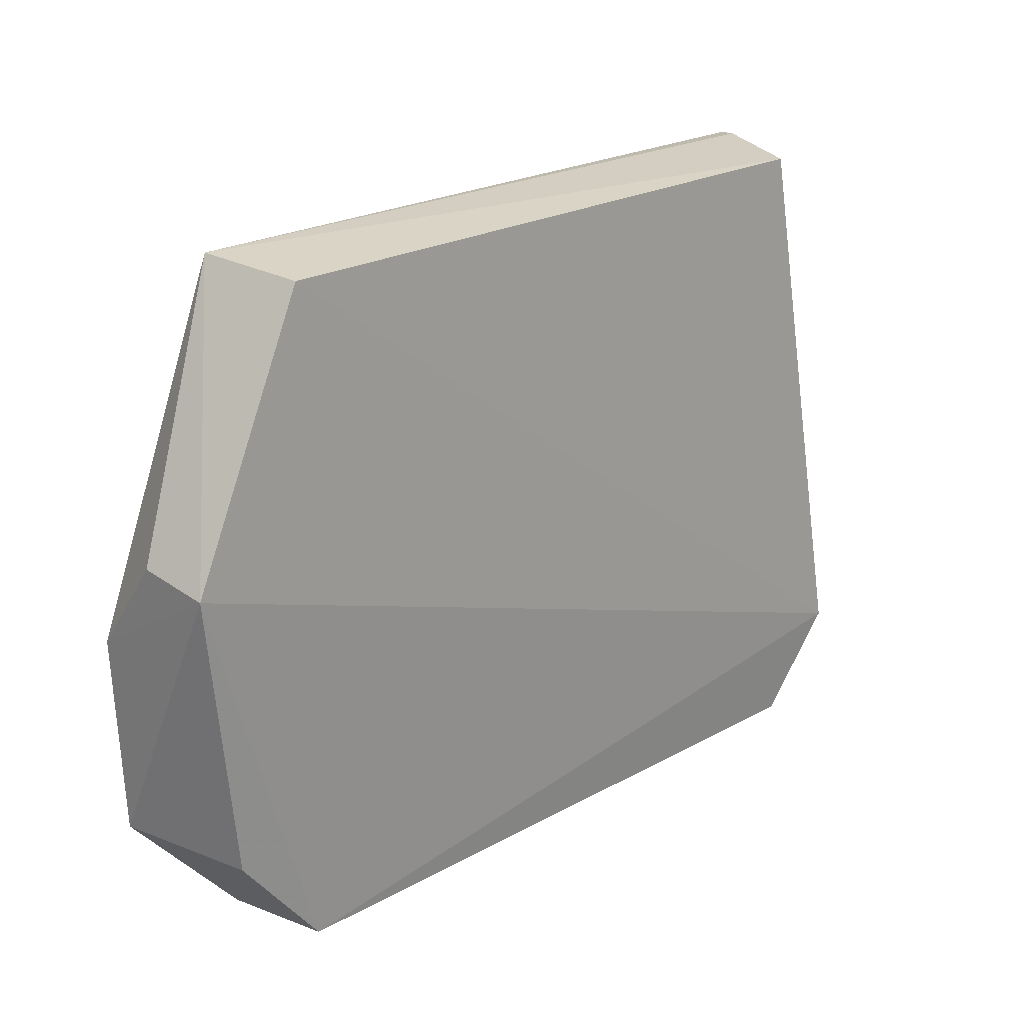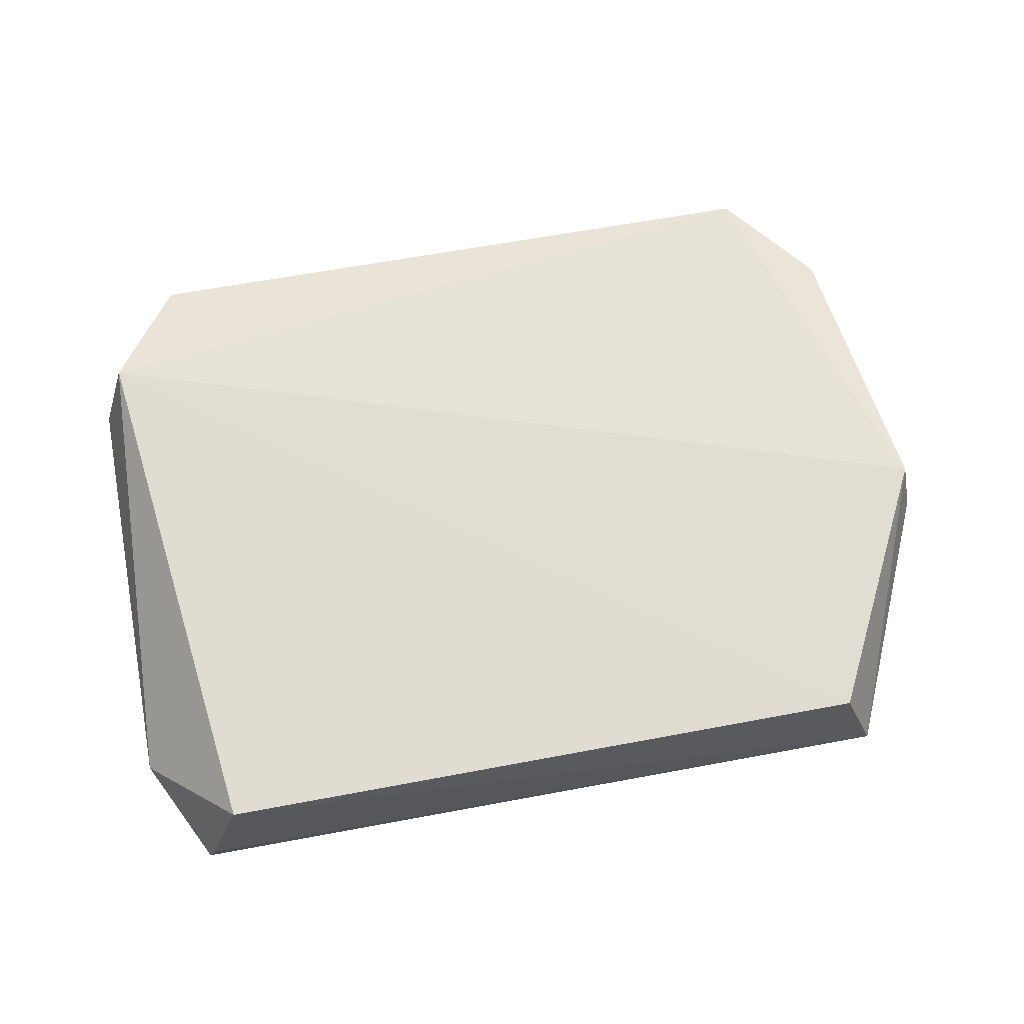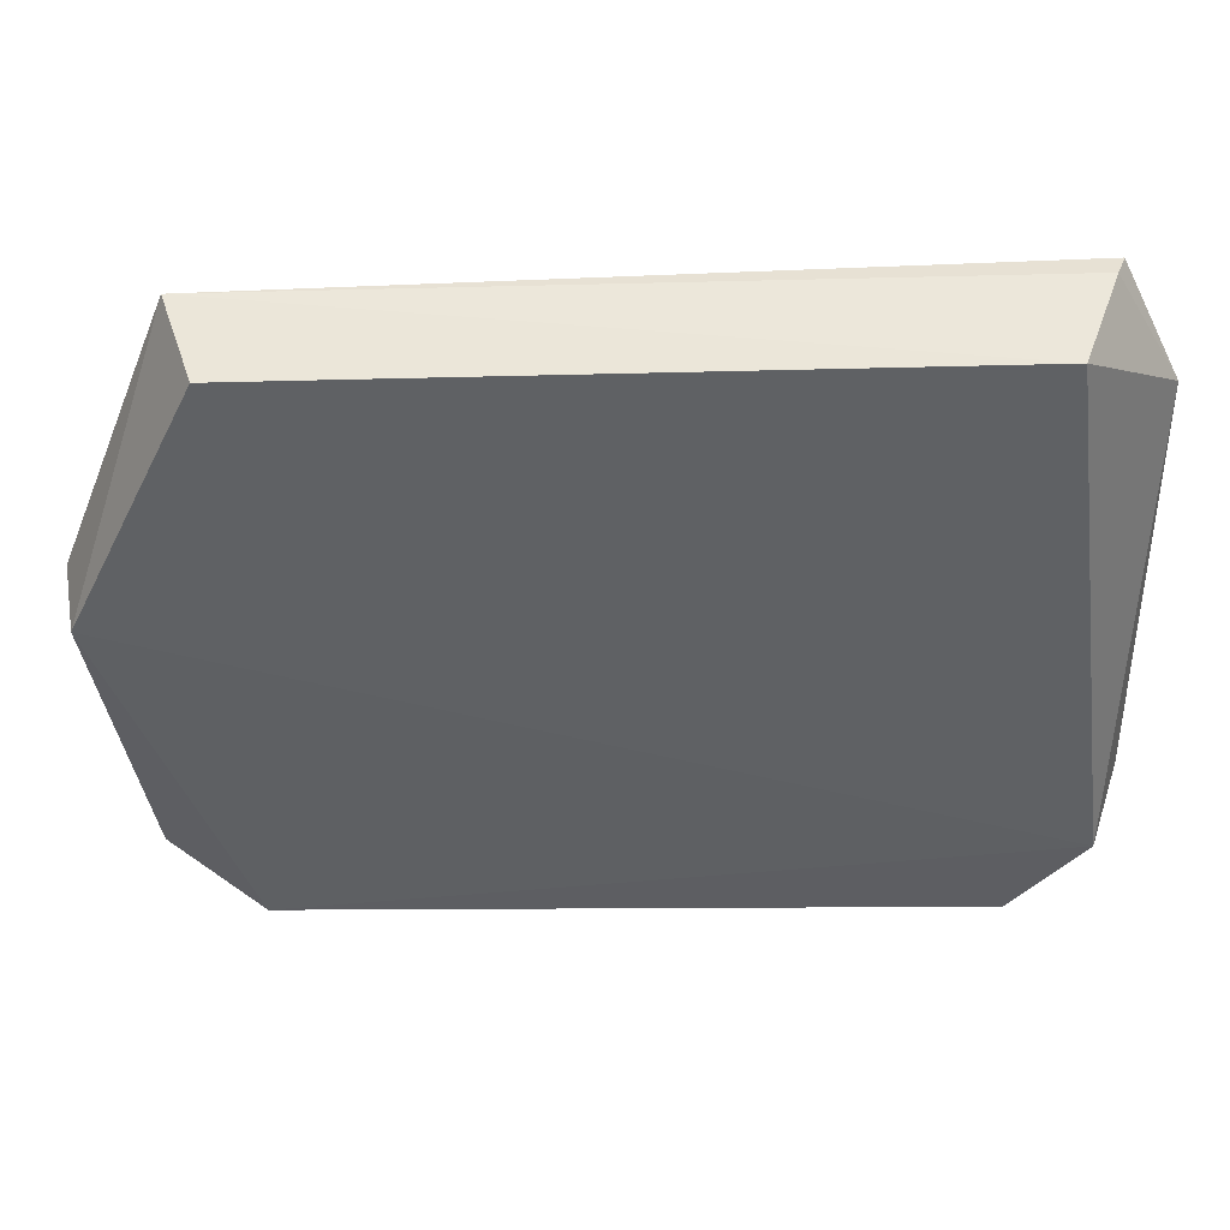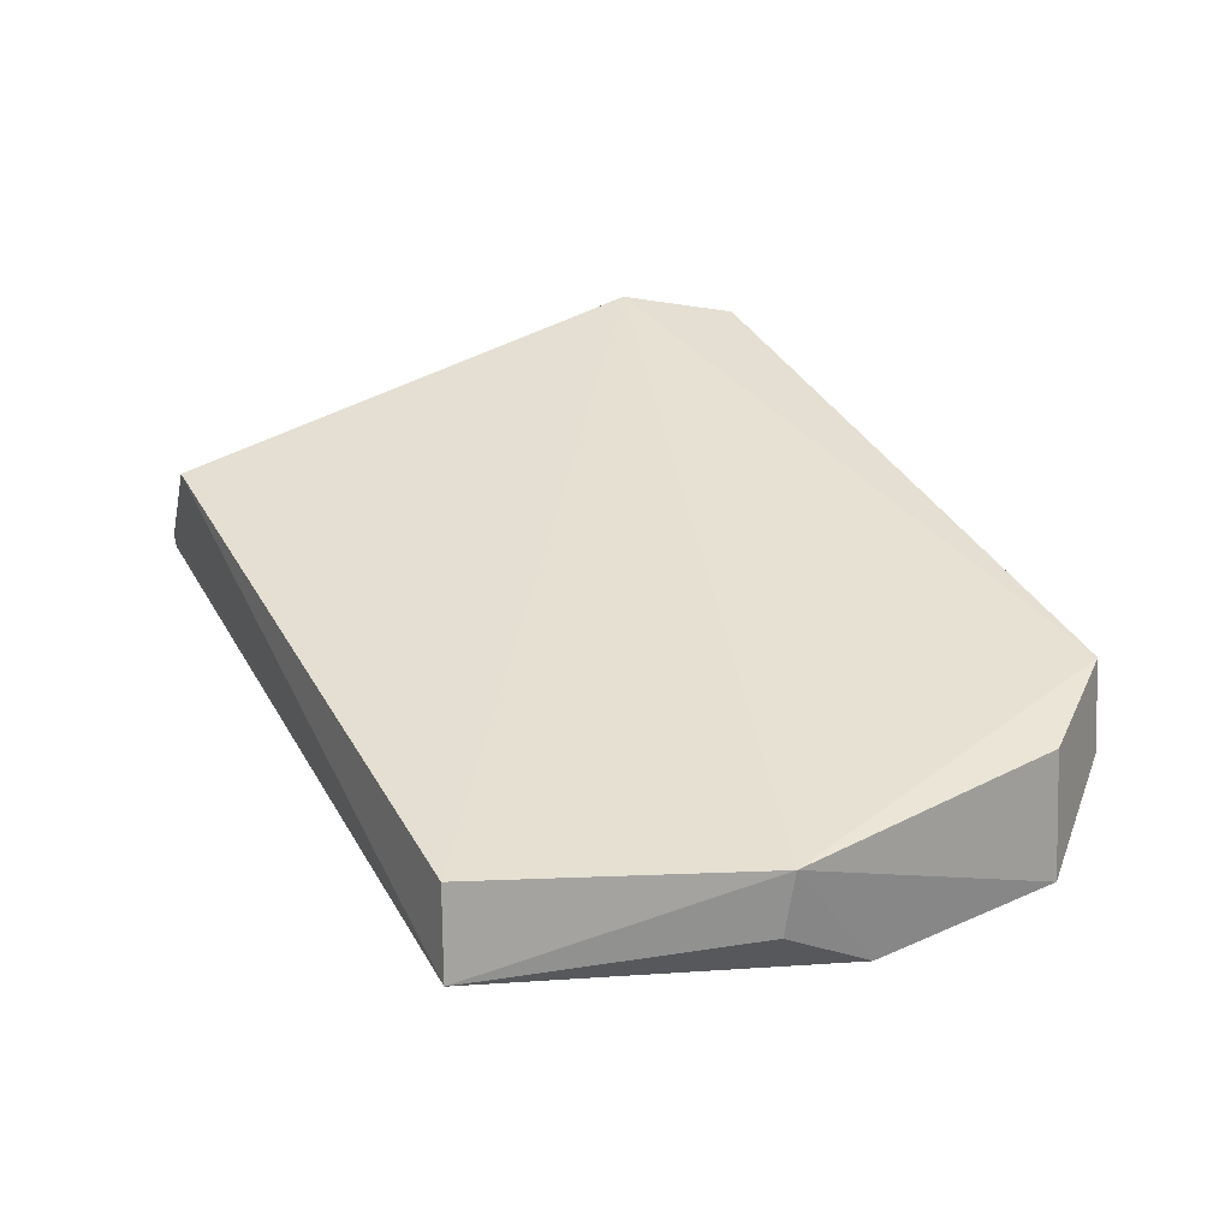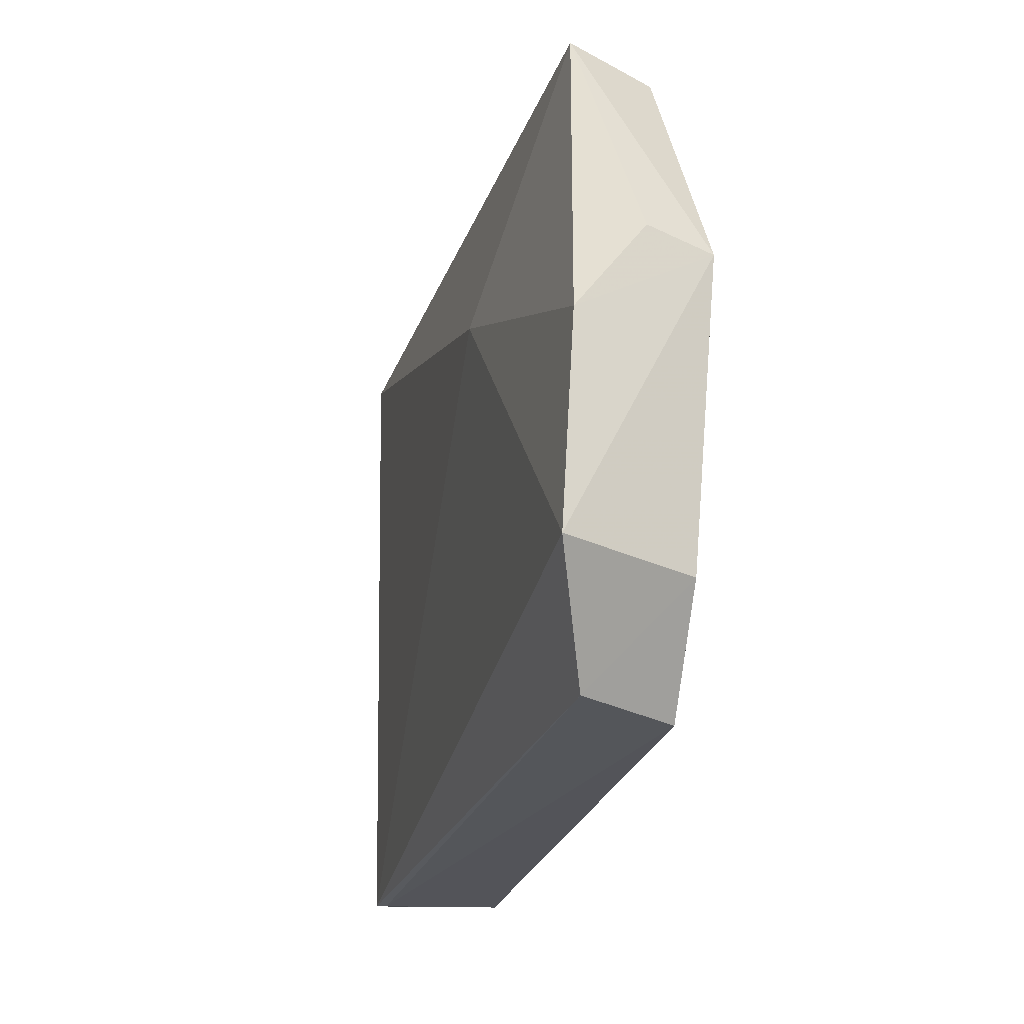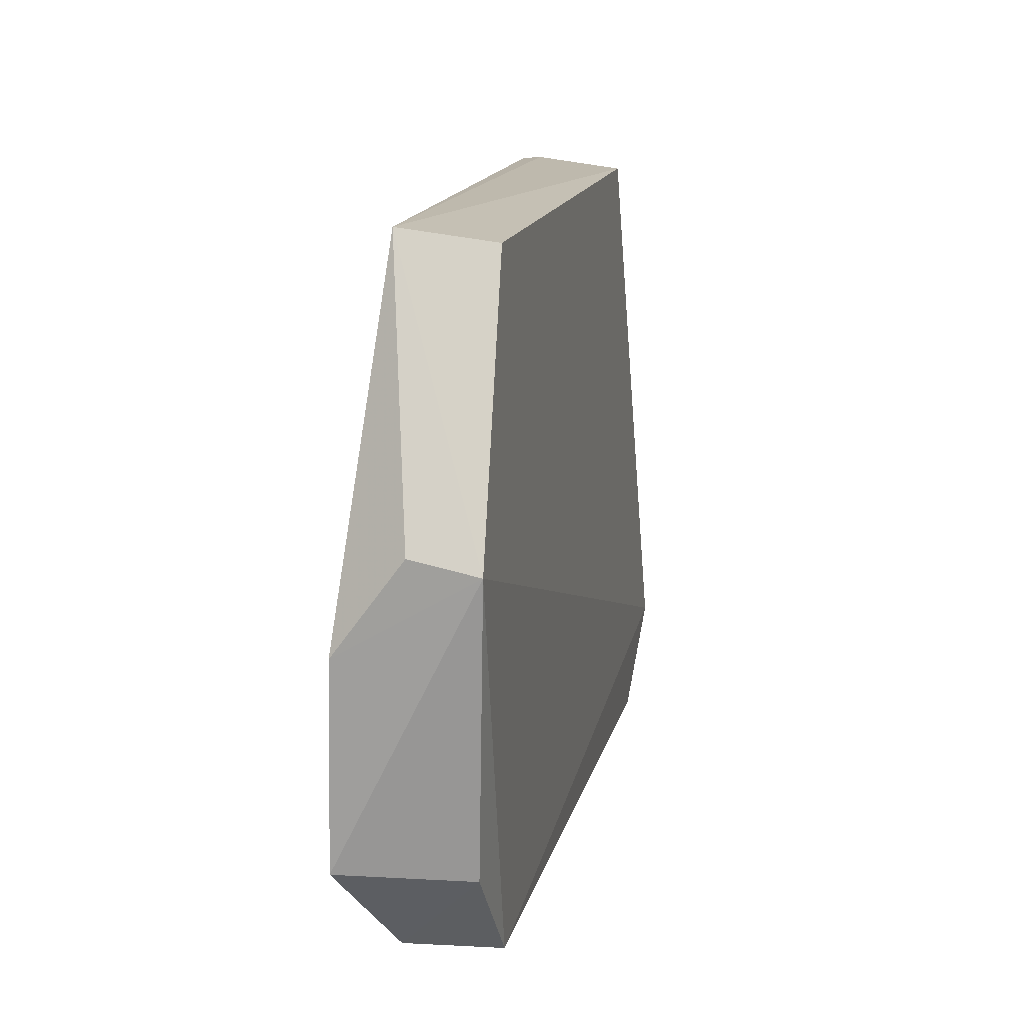
<metadata>
{"format":"obj","ext":"obj","renderer":"f3d","projection":"perspective","resolution":1024,"background":"white","views":[{"elev":21.0,"azim":-43.9,"up":"+Y"},{"elev":65.4,"azim":170.4,"up":"+Z"},{"elev":46.1,"azim":0.4,"up":"+Y"},{"elev":38.7,"azim":-116.2,"up":"+Z"},{"elev":-24.1,"azim":-102.9,"up":"+Y"},{"elev":13.9,"azim":-77.3,"up":"+Y"}]}
</metadata>
<code>
v 0.1529 -0.1299 0.1379
v 0.1969 -0.08128 0.1011
v 0.151 0.1554 0.1295
v -0.162 0.1591 0.09957
v -0.2039 -0.08359 0.08316
v 0.17 0.1582 0.07631
v -0.2044 0.03766 0.1439
v 0.1836 -0.08517 0.1418
v 0.1731 -0.1276 0.08188
v 0.1665 0.1593 0.08594
v -0.06983 0.06983 0.07661
v -0.1482 0.1525 0.1381
v -0.1496 -0.1332 0.1392
v -0.2106 0.004925 0.0867
v 0.1942 0.1121 0.08802
v -0.1866 -0.08878 0.1378
v 0.1677 -0.1286 0.08581
v -0.163 -0.129 0.09983
v -0.2091 0.04459 0.1161
f 9 8 1
f 9 2 8
f 10 6 4
f 10 4 3
f 11 4 6
f 11 9 5
f 11 6 9
f 12 3 4
f 12 4 7
f 12 8 3
f 12 7 8
f 13 8 7
f 13 1 8
f 14 5 7
f 14 11 5
f 14 4 11
f 15 8 2
f 15 6 10
f 15 10 3
f 15 3 8
f 15 9 6
f 15 2 9
f 16 13 7
f 16 7 5
f 17 9 1
f 17 1 13
f 18 5 9
f 18 17 13
f 18 9 17
f 18 16 5
f 18 13 16
f 19 14 7
f 19 7 4
f 19 4 14

</code>
